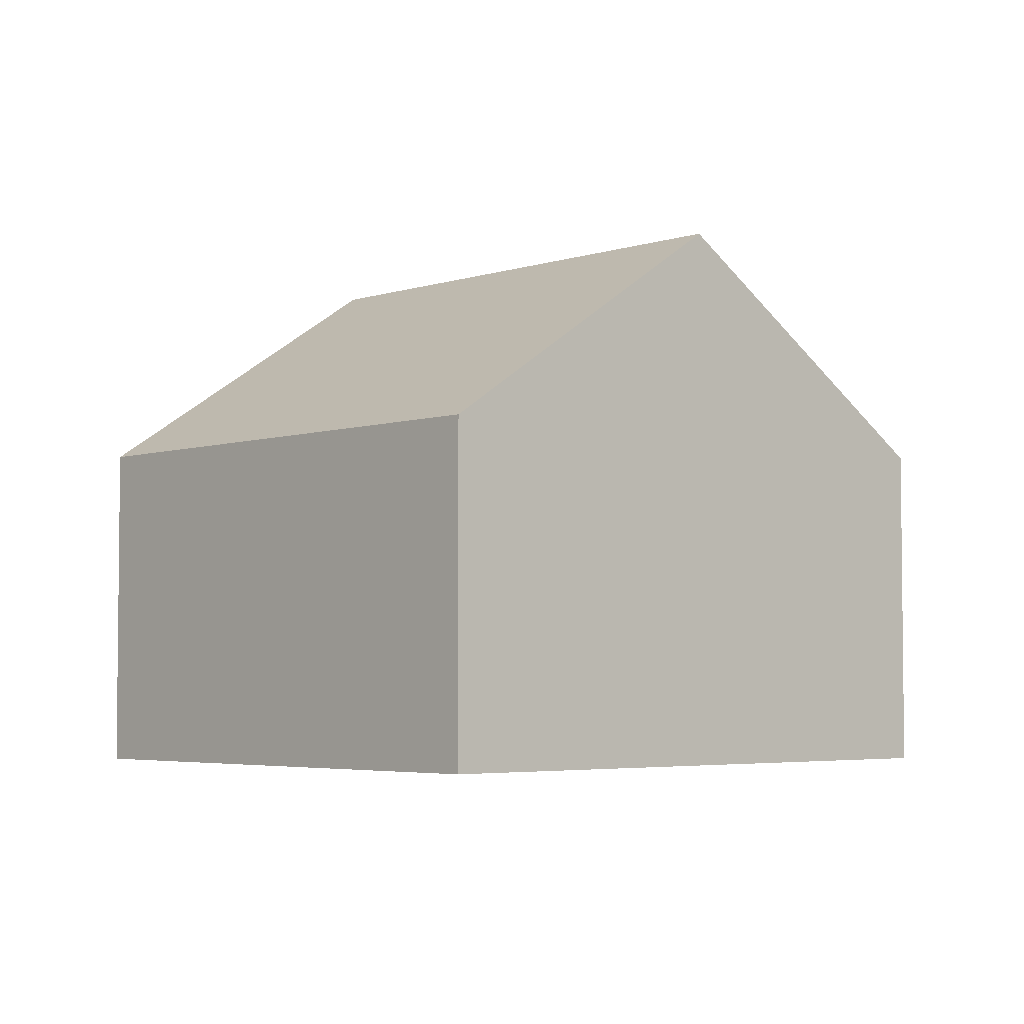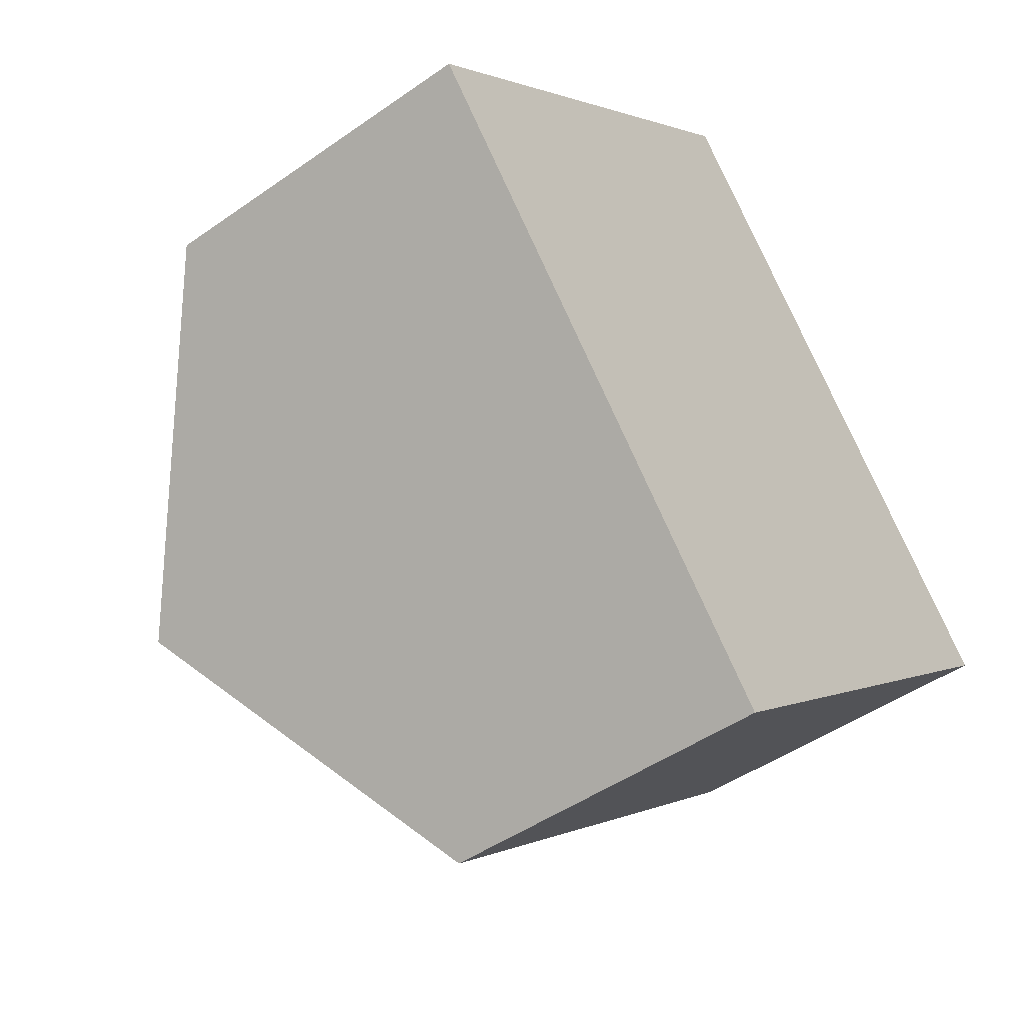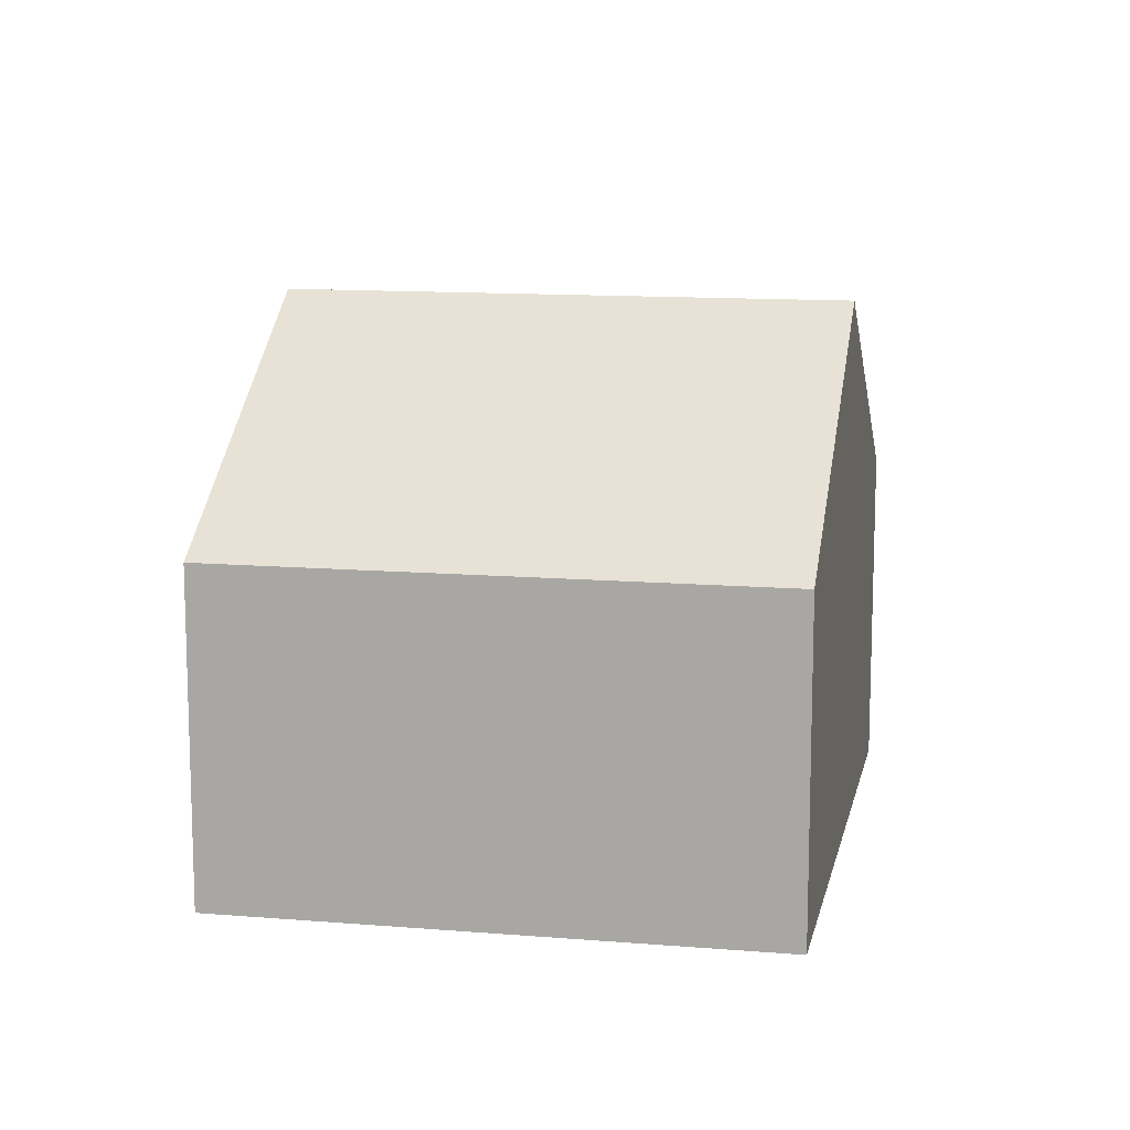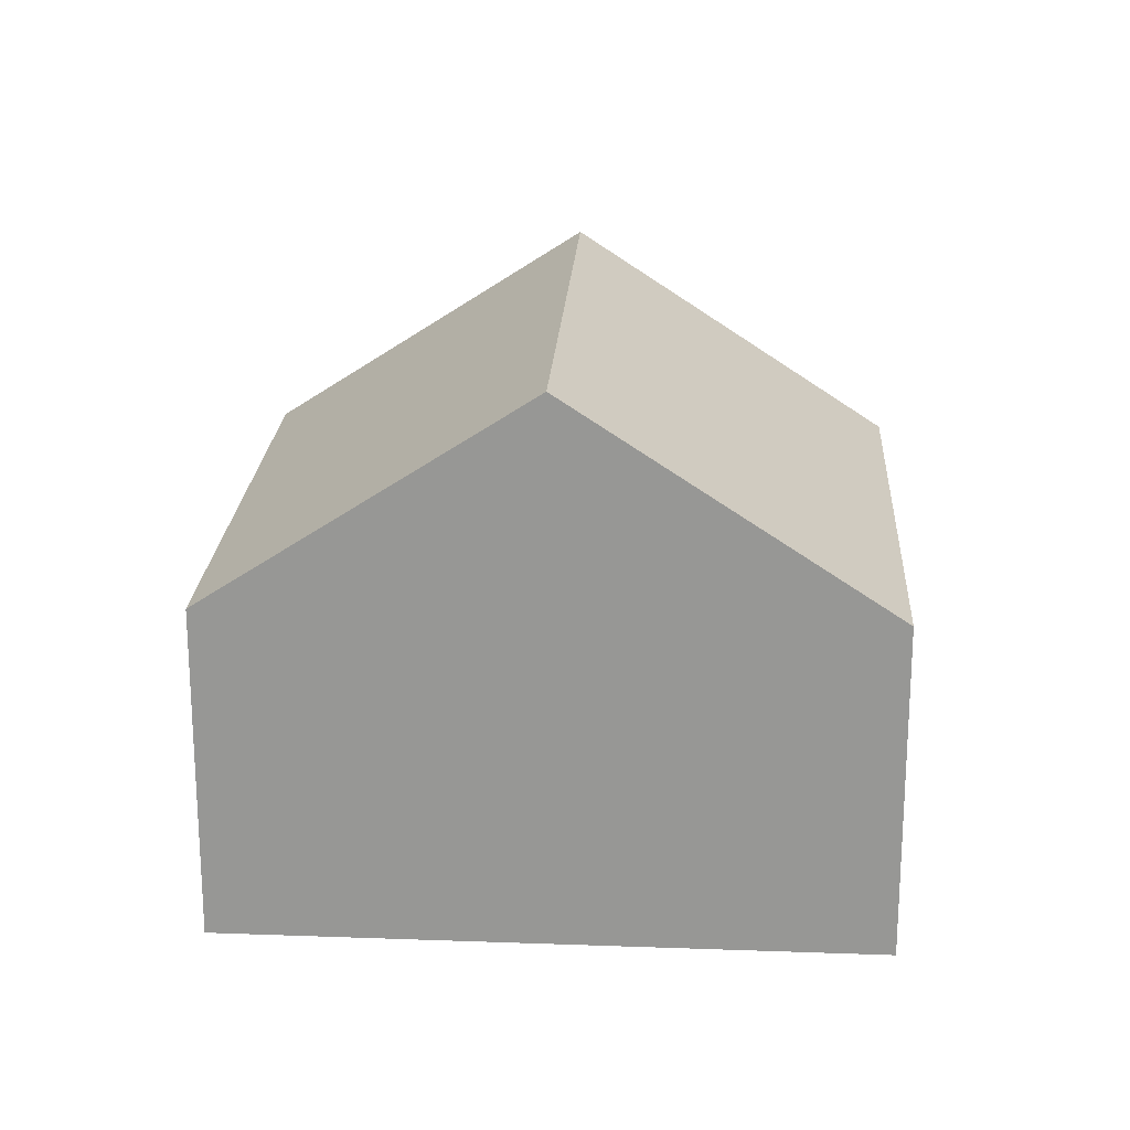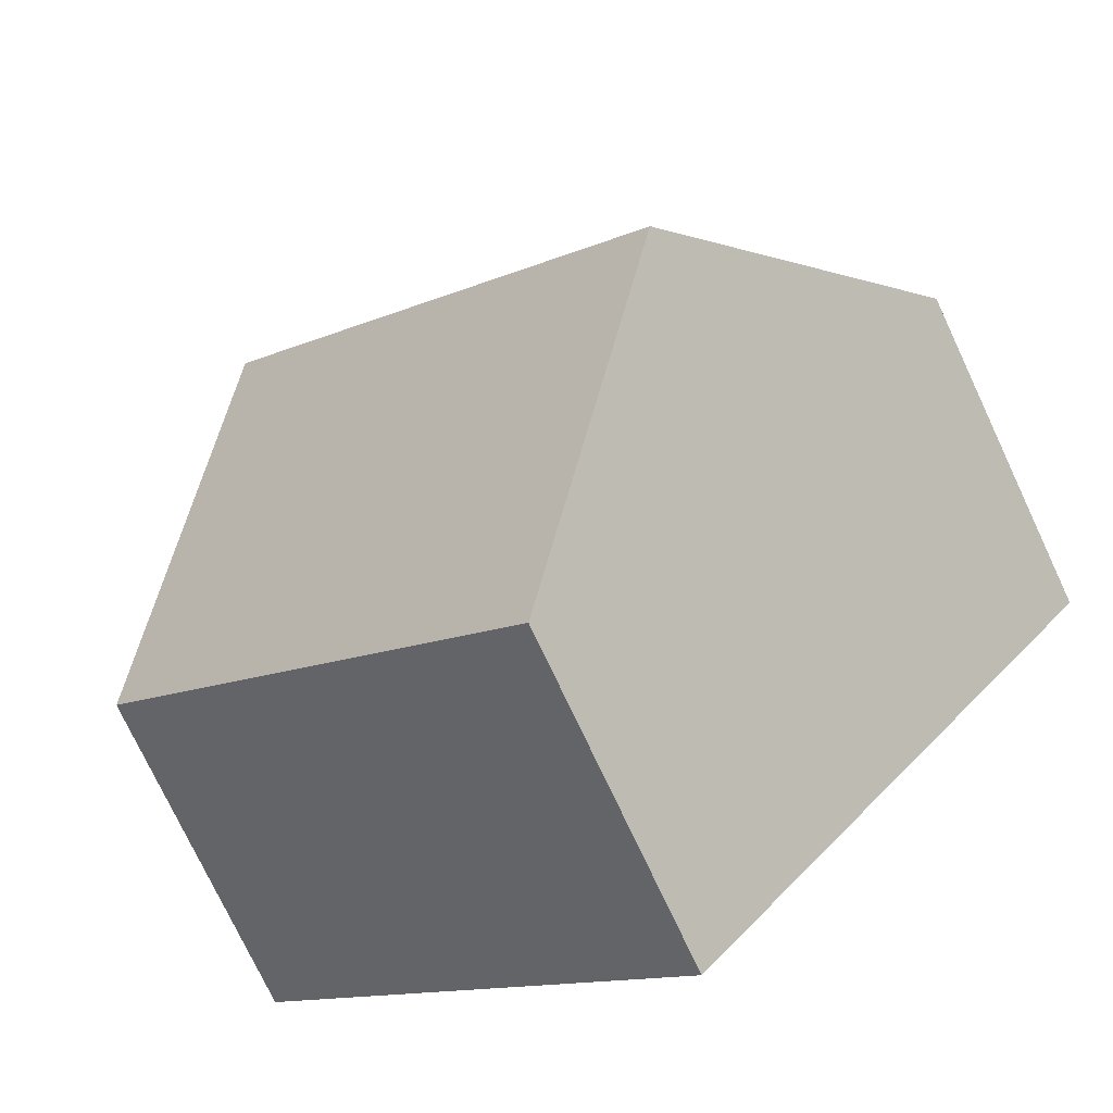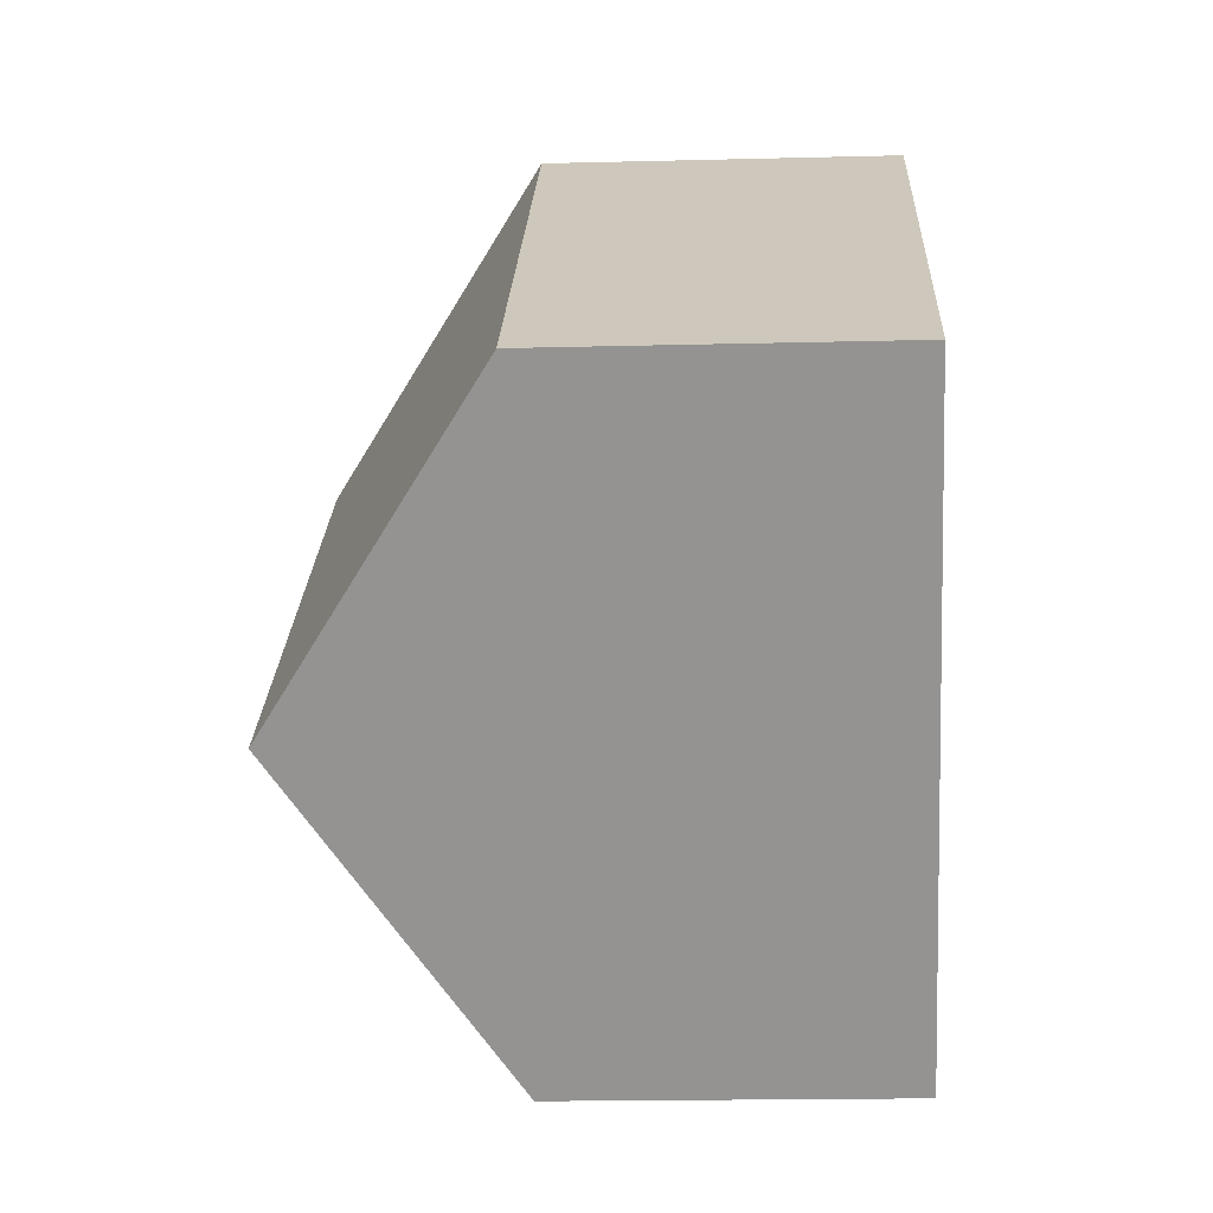
<metadata>
{"format":"obj","ext":"obj","renderer":"f3d","projection":"perspective","resolution":1024,"background":"white","views":[{"elev":-4.1,"azim":7.3,"up":"+Y"},{"elev":-46.2,"azim":-51.1,"up":"+Z"},{"elev":12.3,"azim":-29.1,"up":"+Y"},{"elev":21.4,"azim":53.2,"up":"+Y"},{"elev":-75.7,"azim":-154.8,"up":"+Z"},{"elev":-17.7,"azim":-87.1,"up":"+Z"}]}
</metadata>
<code>
v  8.634 6.735 -10.08
v  13.12 11.04 2.376
v  17.41 6.753 -2.652
v  4.313 11.04 -5.034
v  8.812 6.743 7.415
v  0 6.743 4.129e-16
v  0 0 0
v  8.812 -4.54e-16 7.415
v  13.12 -1.455e-16 2.376
v  17.41 1.624e-16 -2.652
v  8.634 6.17e-16 -10.08
v  4.313 3.082e-16 -5.034
g defaultobject
f 1 2 3
f 2 1 4
f 4 5 2
f 5 4 6
f 7 5 6
f 5 7 8
f 8 2 5
f 2 8 3
f 3 8 9
f 3 9 10
f 10 1 3
f 1 10 11
f 1 6 4
f 6 1 7
f 7 1 12
f 12 1 11
f 9 11 10
f 11 9 8
f 11 8 7
f 11 7 12

</code>
